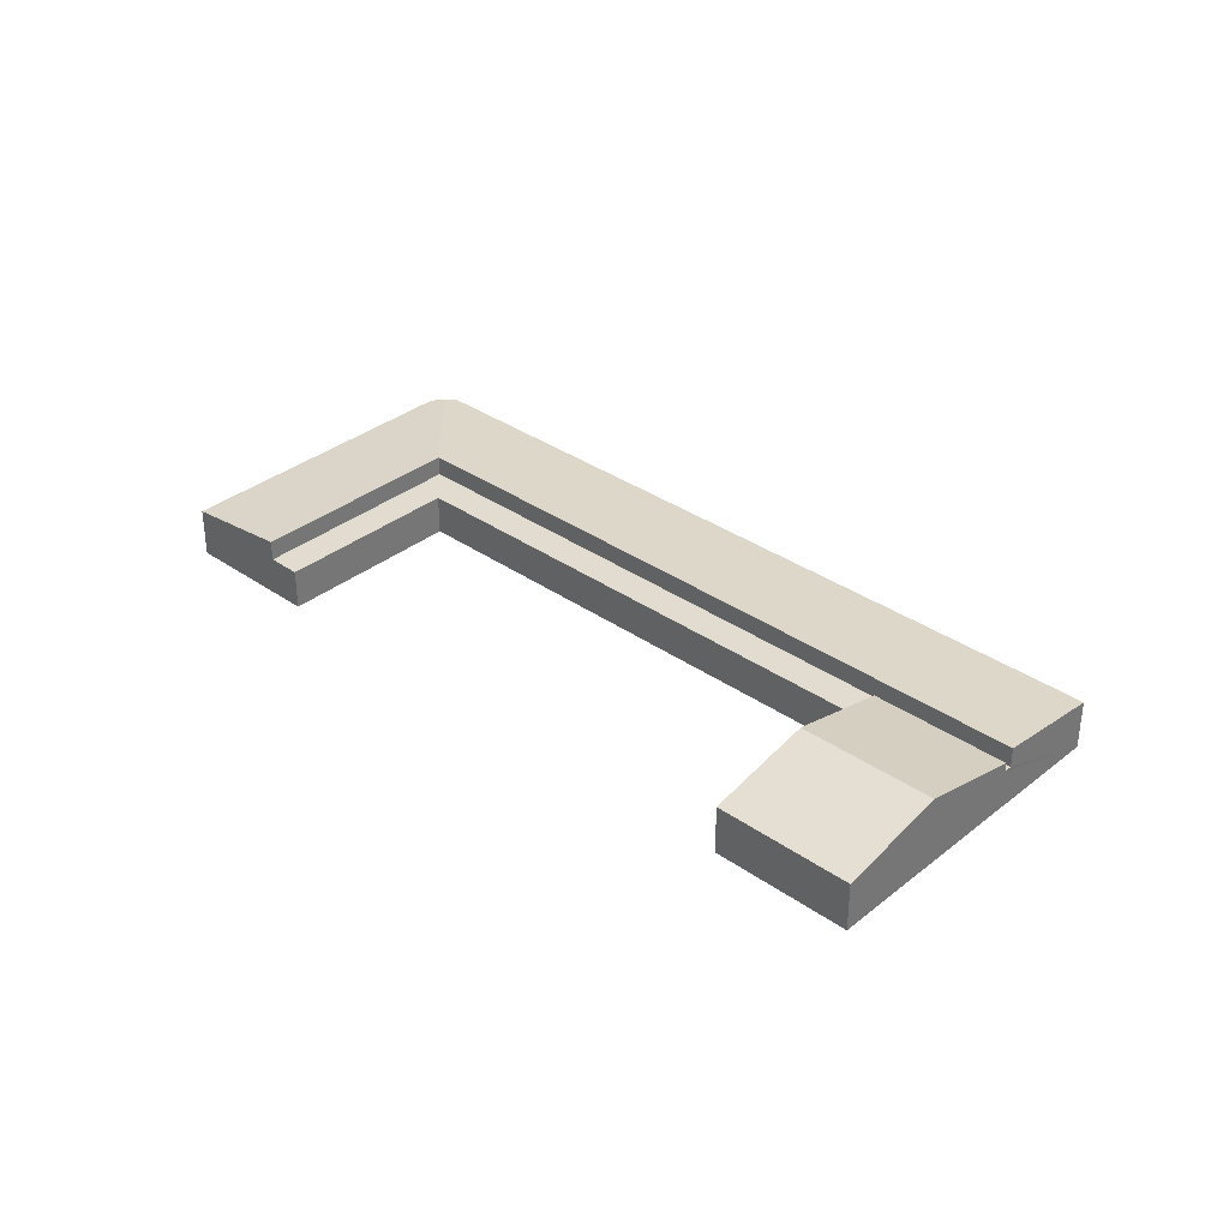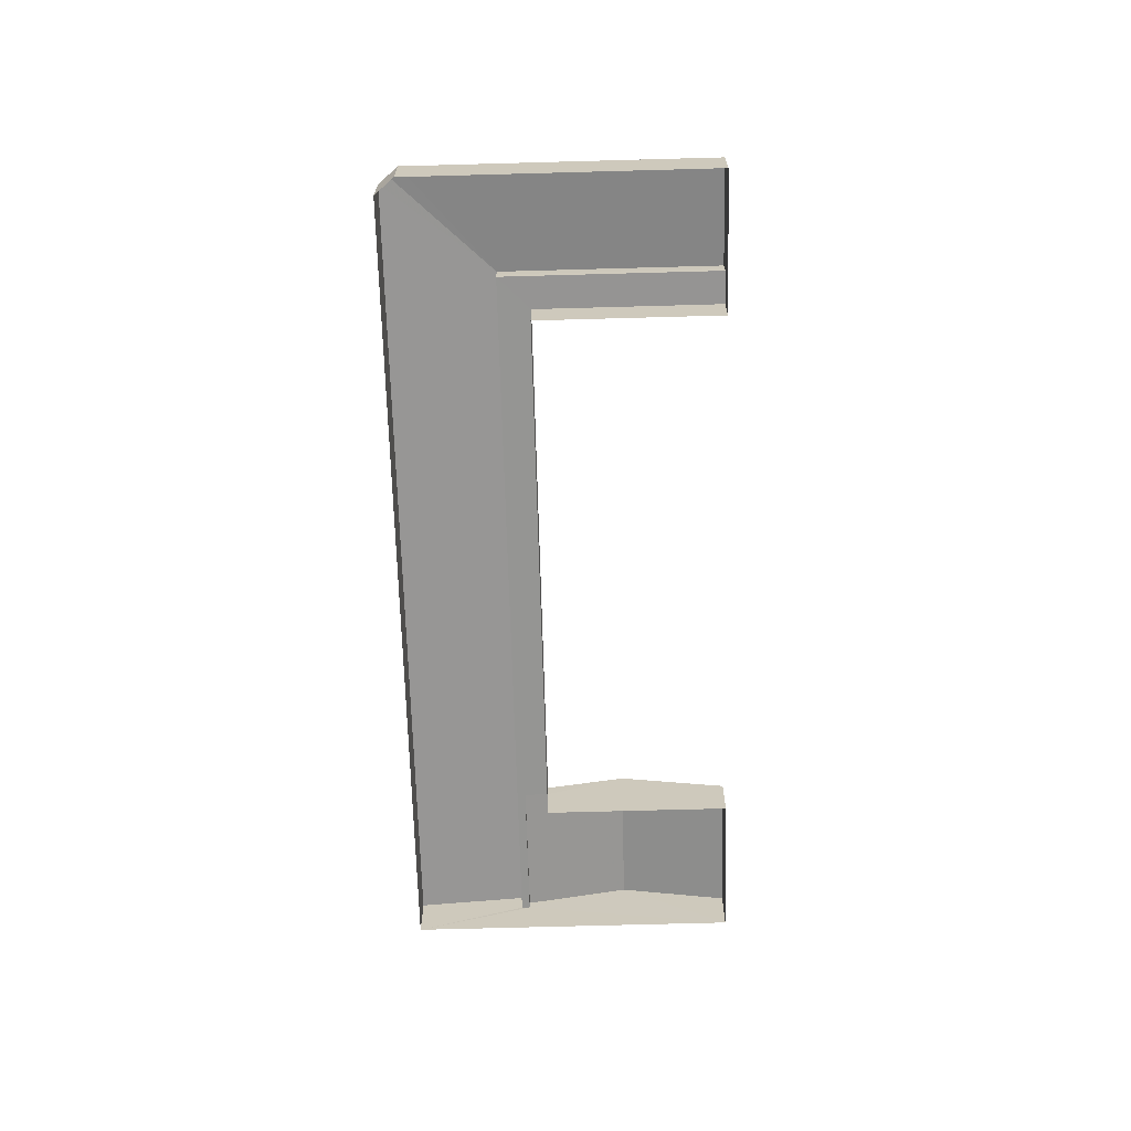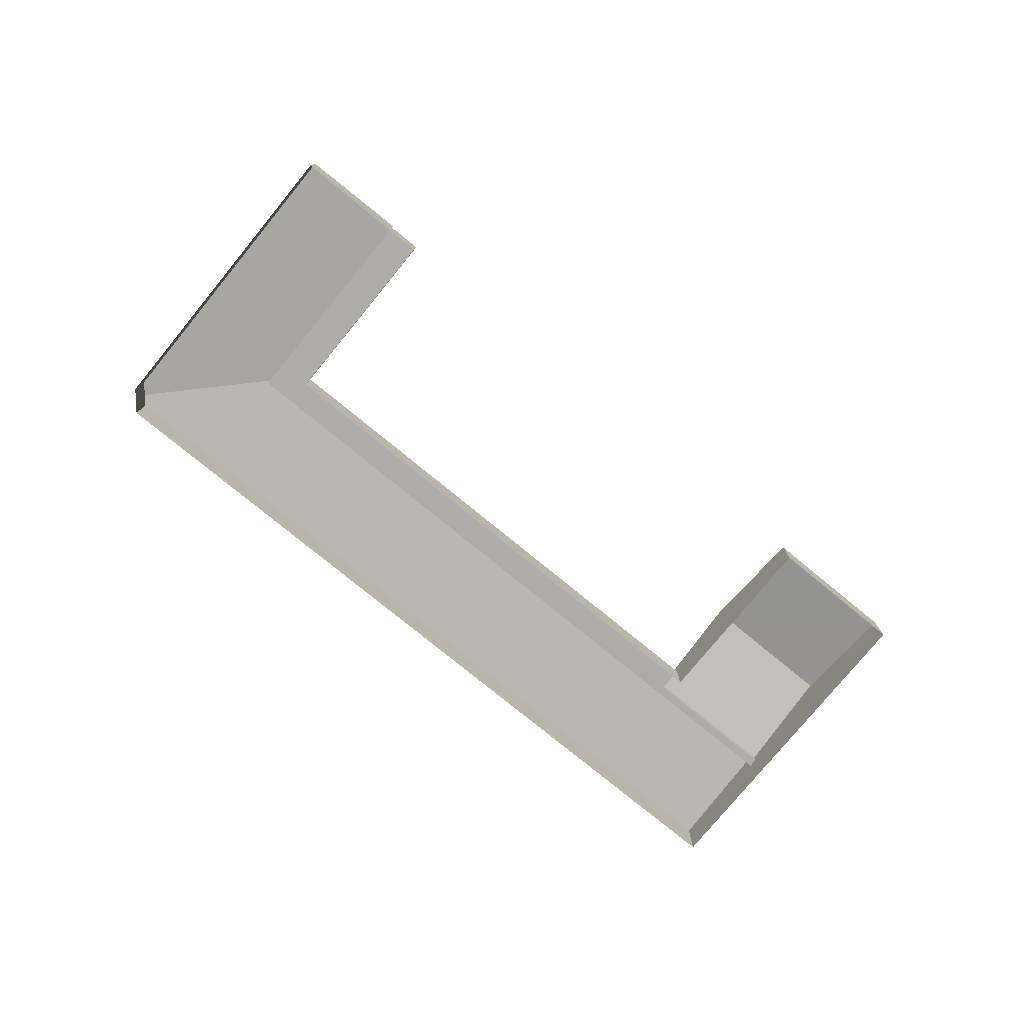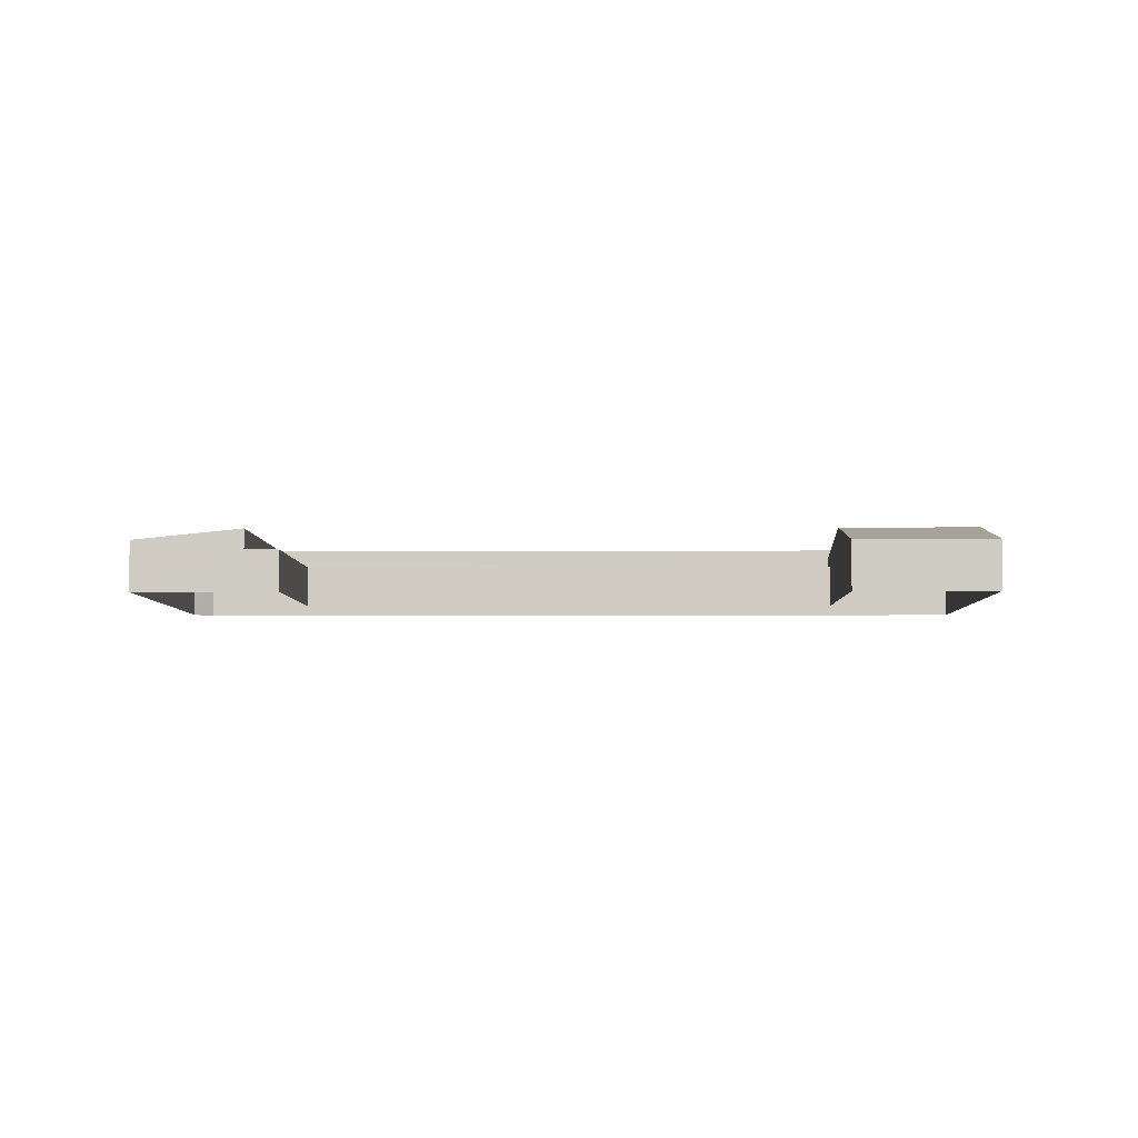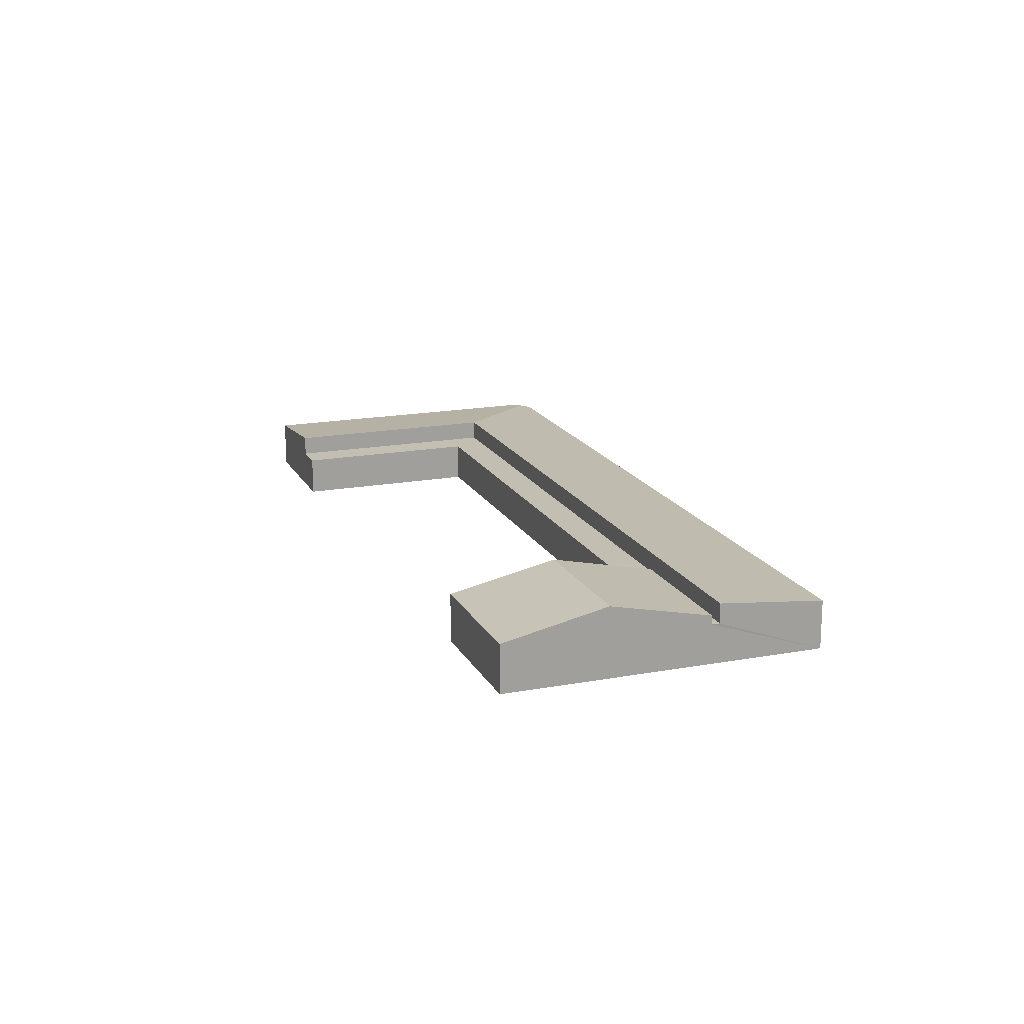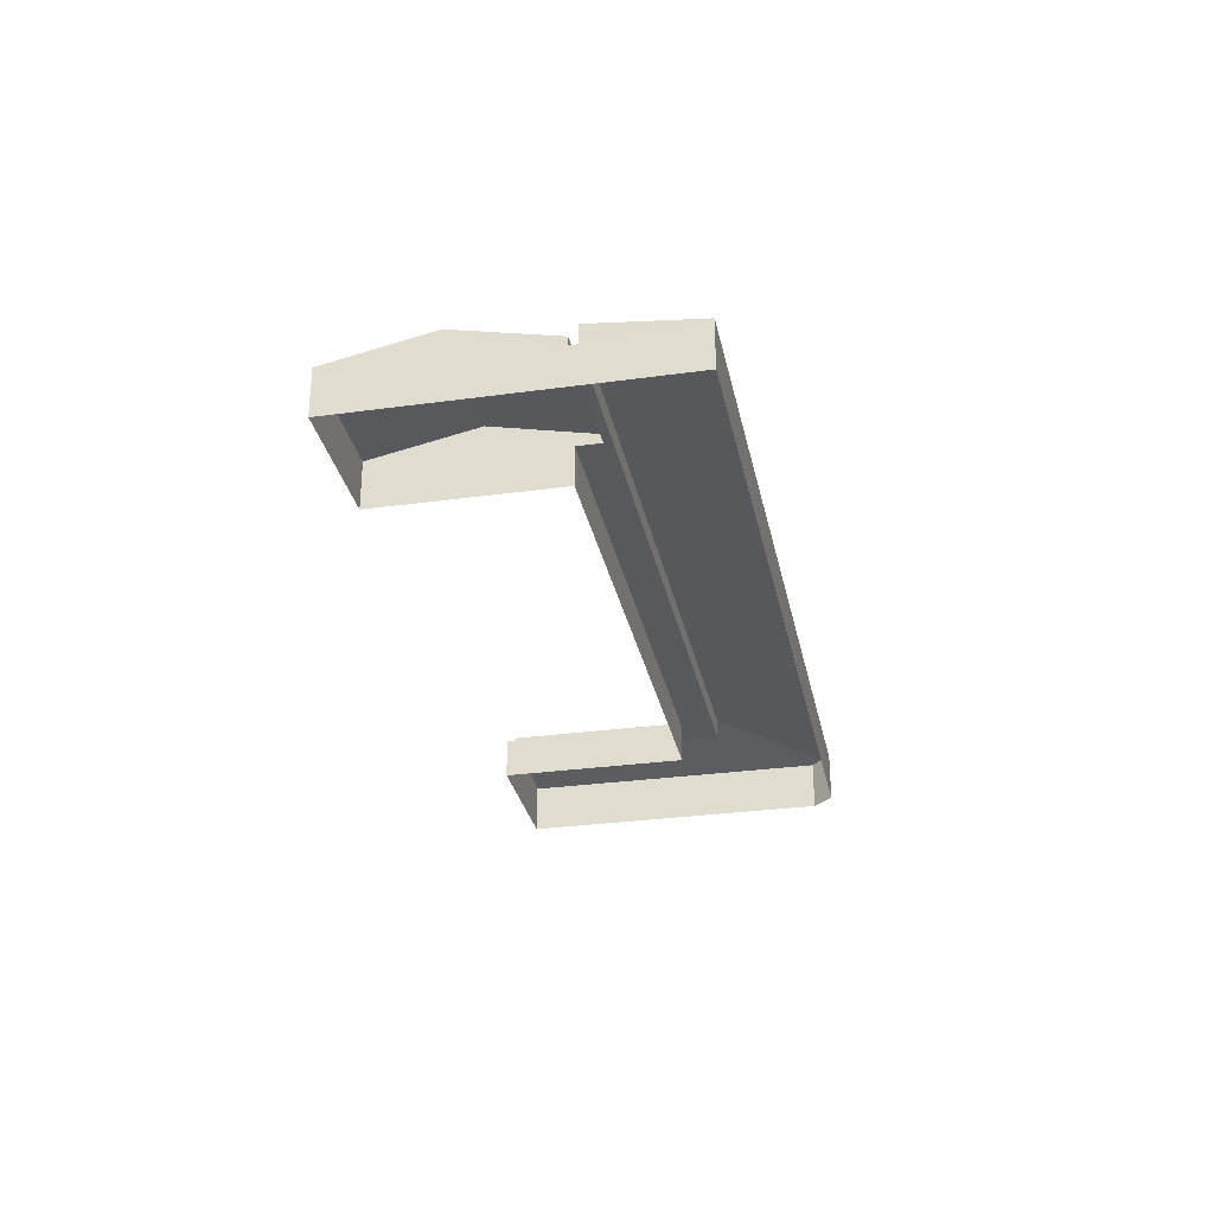
<metadata>
{"format":"obj","ext":"obj","renderer":"f3d","projection":"perspective","resolution":1024,"background":"white","views":[{"elev":34.4,"azim":17.5,"up":"+Z"},{"elev":-67.3,"azim":-114.1,"up":"+Z"},{"elev":-77.3,"azim":-65.0,"up":"+Z"},{"elev":-5.2,"azim":-24.6,"up":"+Z"},{"elev":17.5,"azim":44.2,"up":"+Z"},{"elev":-29.8,"azim":75.7,"up":"+Z"}]}
</metadata>
<code>
v -2.24e+05 -1.275e+05 16.21
v -2.24e+05 -1.275e+05 16.21
v -2.241e+05 -1.275e+05 16.21
v -2.24e+05 -1.275e+05 16.21
v -2.241e+05 -1.275e+05 16.21
v -2.241e+05 -1.275e+05 16.21
v -2.241e+05 -1.275e+05 16.21
v -2.241e+05 -1.275e+05 16.21
v -2.241e+05 -1.275e+05 16.21
v -2.241e+05 -1.275e+05 21.35
v -2.241e+05 -1.275e+05 21.35
v -2.241e+05 -1.275e+05 20.43
v -2.241e+05 -1.275e+05 20.51
v -2.241e+05 -1.275e+05 20.43
v -2.24e+05 -1.275e+05 22.35
v -2.24e+05 -1.275e+05 20.41
v -2.24e+05 -1.275e+05 22.35
v -2.24e+05 -1.275e+05 20.41
v -2.24e+05 -1.275e+05 20.41
v -2.241e+05 -1.275e+05 20.41
v -2.24e+05 -1.275e+05 21.35
v -2.24e+05 -1.275e+05 20.43
v -2.241e+05 -1.275e+05 20.43
v -2.24e+05 -1.275e+05 19.64
v -2.24e+05 -1.275e+05 19.64
v -2.24e+05 -1.275e+05 19.64
v -2.241e+05 -1.275e+05 19.64
v -2.241e+05 -1.275e+05 19.64
v -2.241e+05 -1.275e+05 19.64
v -2.241e+05 -1.275e+05 19.64
v -2.24e+05 -1.275e+05 19.64
v -2.241e+05 -1.275e+05 20.43
v -2.241e+05 -1.275e+05 20.43
f 1 2 3
f 4 2 1
f 5 6 7
f 4 1 8
f 7 6 9
f 1 7 8
f 7 9 8
f 10 11 12
f 11 13 14
f 12 11 14
f 15 16 17
f 15 18 16
f 17 19 15
f 17 20 19
f 21 22 11
f 22 23 11
f 23 13 11
f 24 25 26
f 25 27 26
f 28 29 30
f 28 27 29
f 31 26 28
f 26 27 28
f 5 30 29
f 5 29 6
f 6 29 12
f 32 10 12
f 29 32 12
f 8 9 13
f 8 13 23
f 9 14 13
f 30 5 7
f 28 30 7
f 27 25 33
f 25 21 33
f 21 11 33
f 19 2 15
f 21 25 22
f 22 25 4
f 24 2 4
f 18 15 24
f 25 24 4
f 15 2 24
f 31 1 17
f 16 26 31
f 1 3 17
f 16 31 17
f 3 20 17
f 10 32 11
f 27 32 29
f 32 33 11
f 27 33 32
f 24 16 18
f 24 26 16
f 20 3 2
f 19 20 2
f 1 28 7
f 1 31 28
f 23 22 4
f 8 23 4
f 9 6 12
f 14 9 12

</code>
